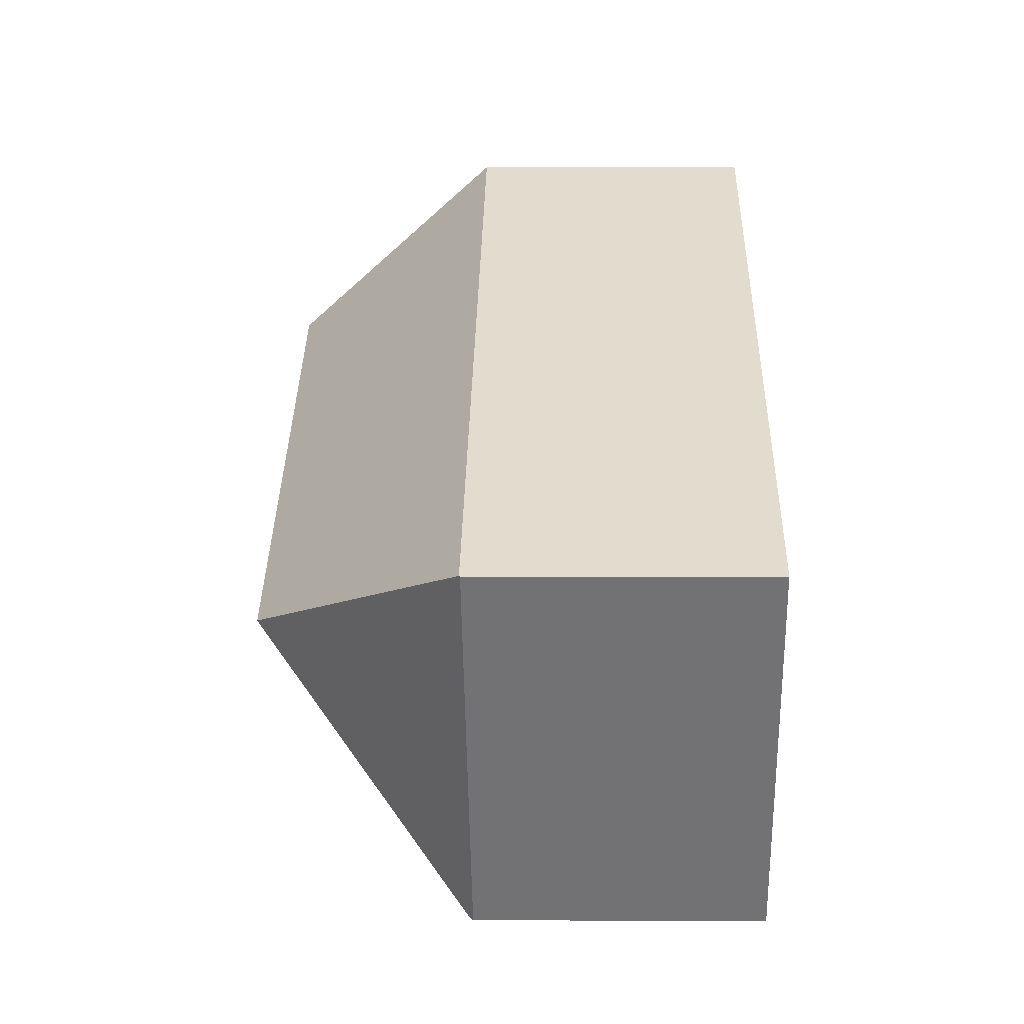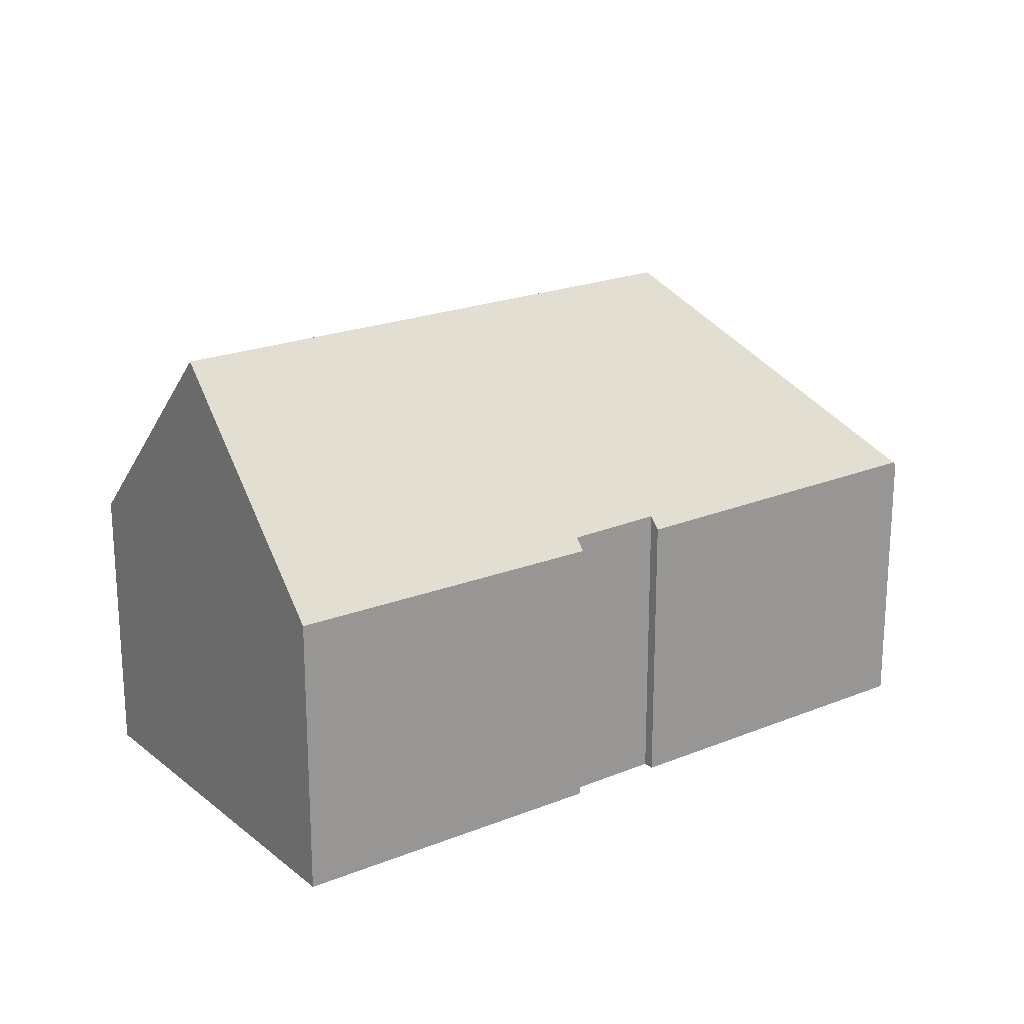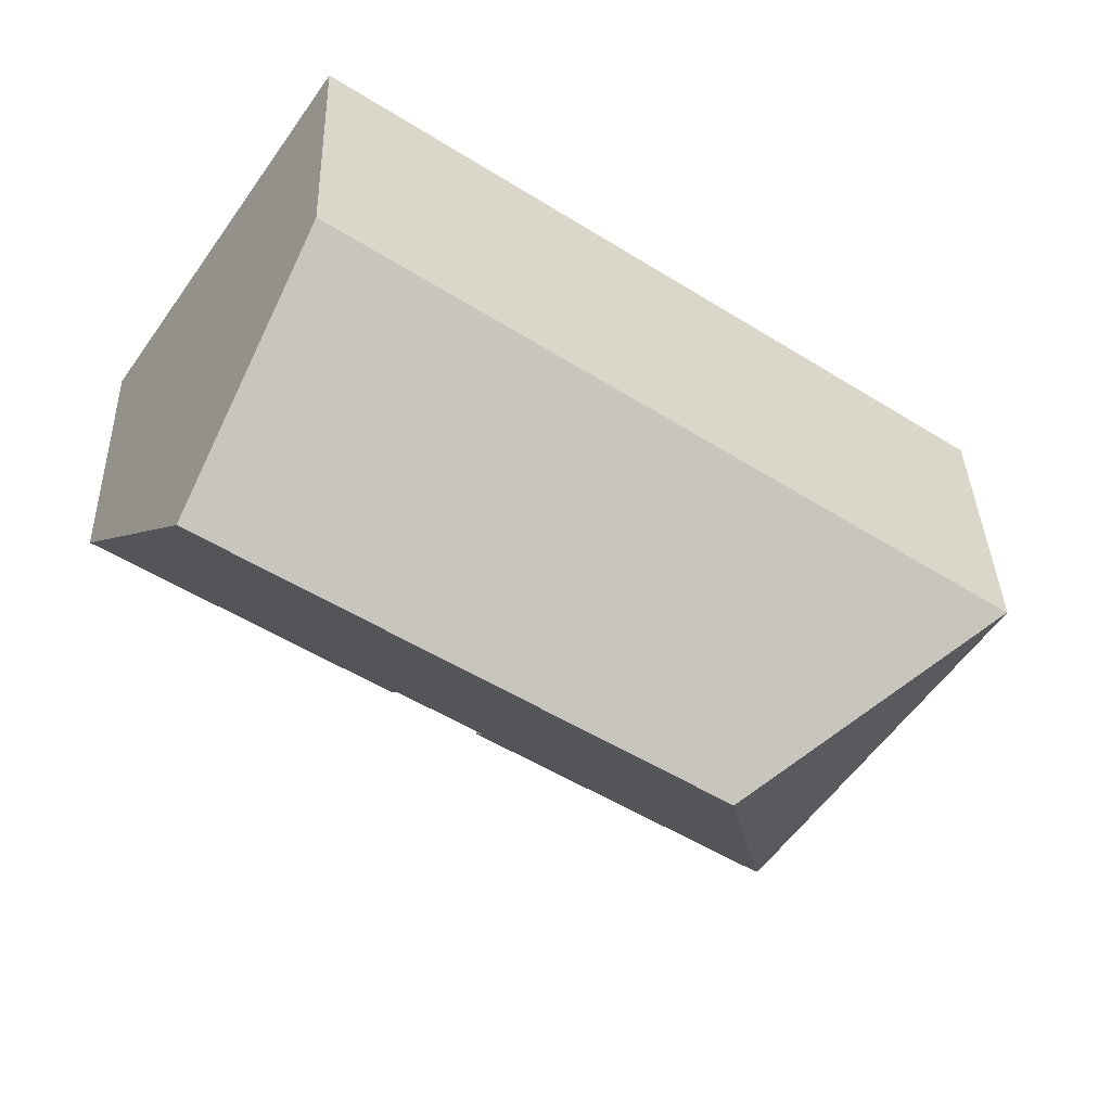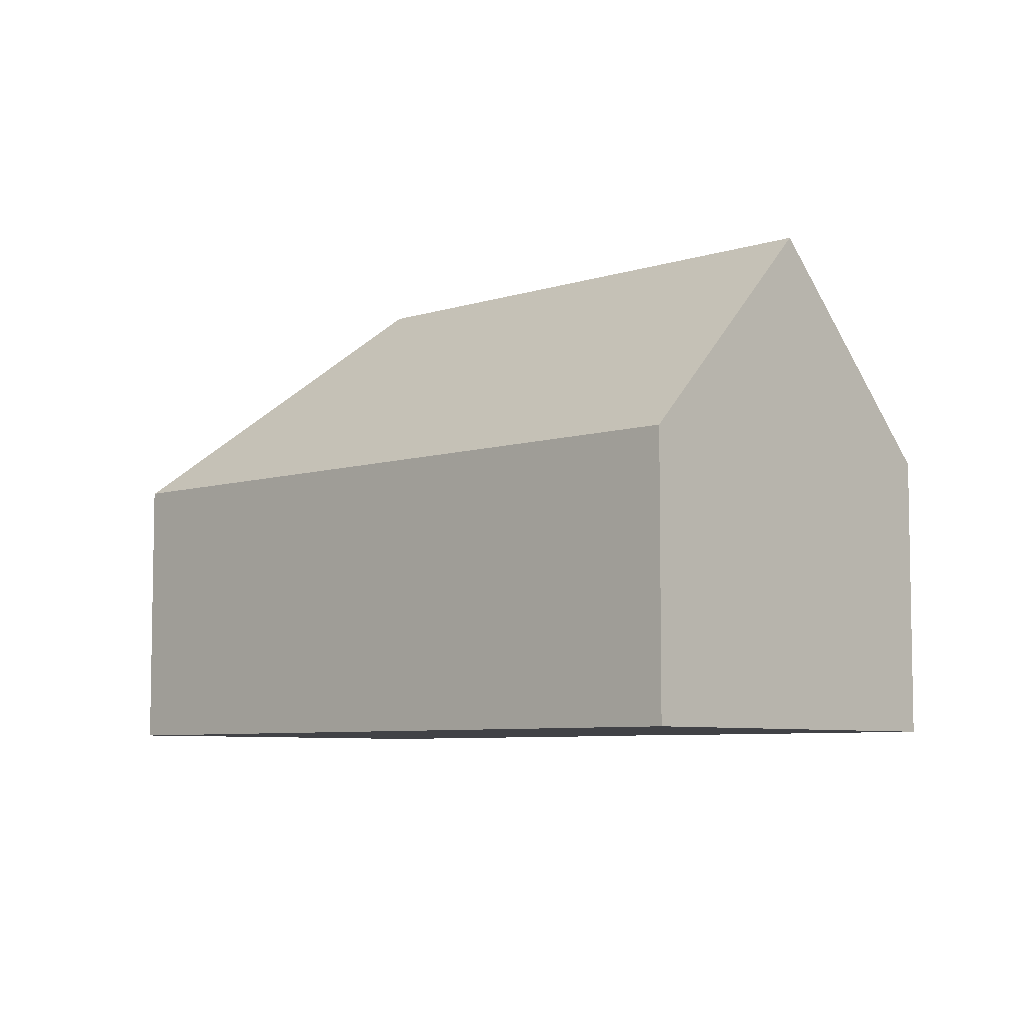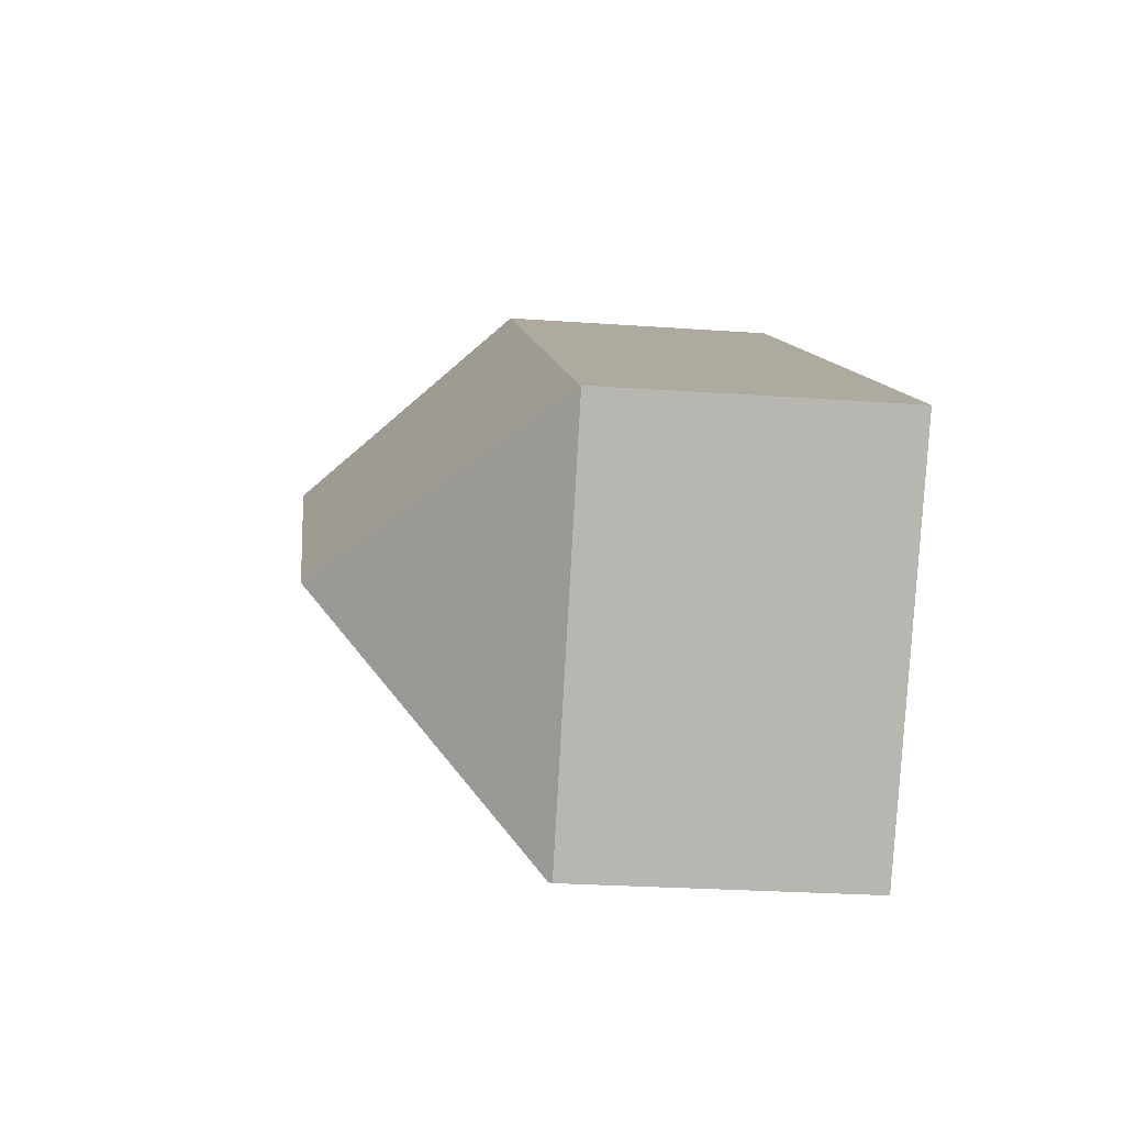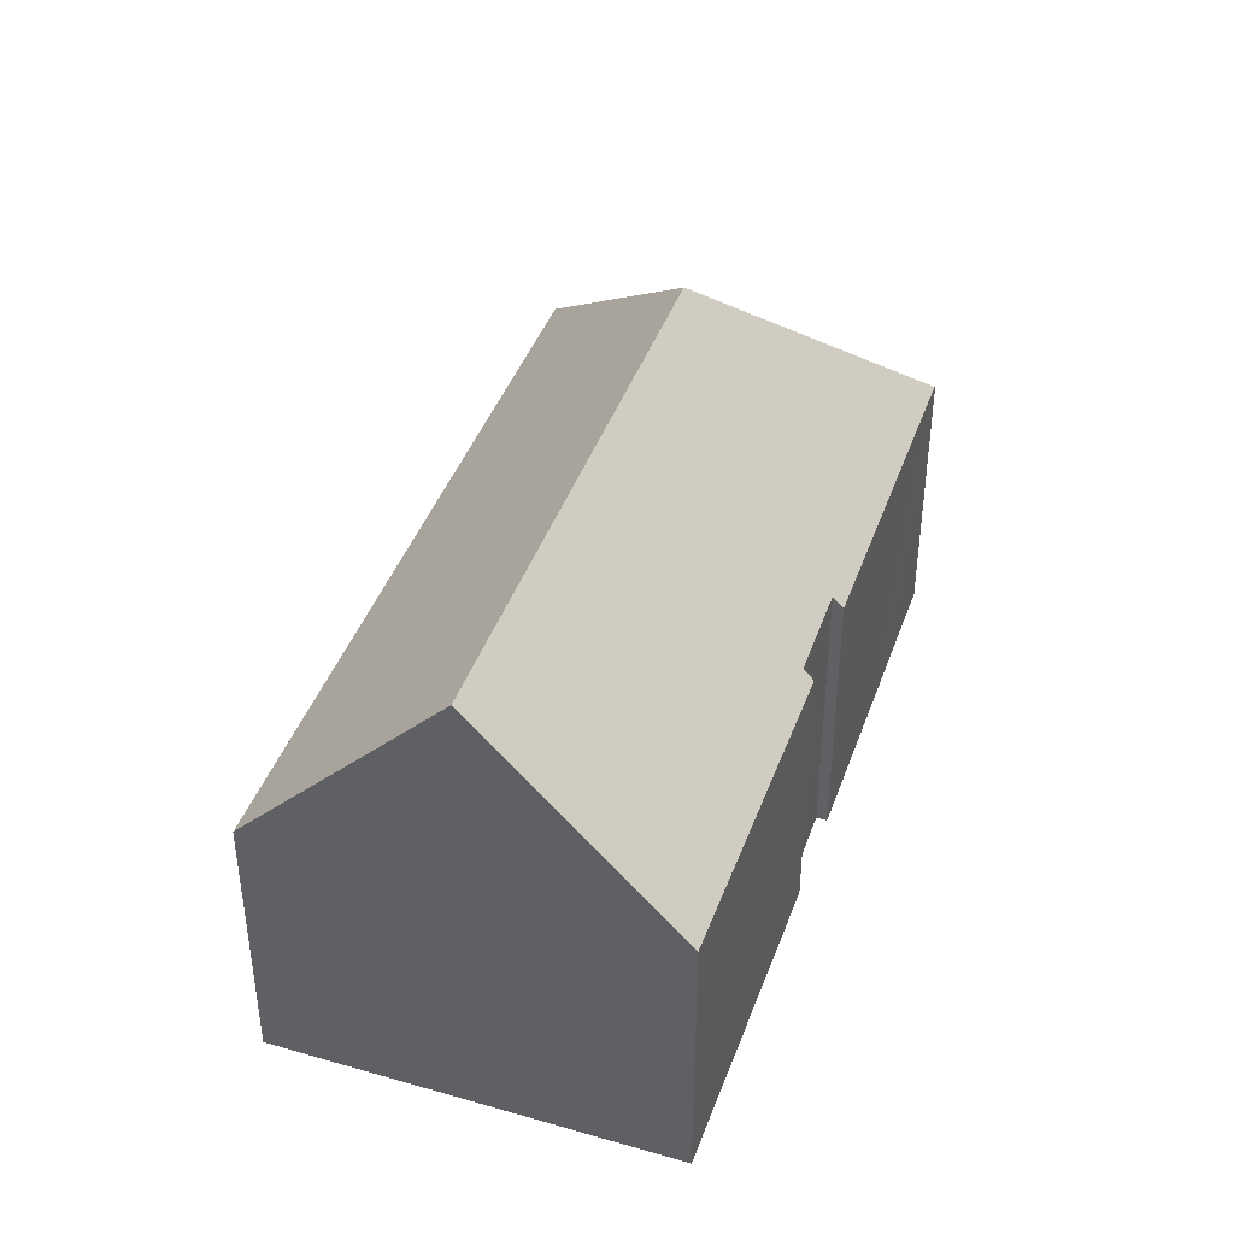
<metadata>
{"format":"obj","ext":"obj","renderer":"f3d","projection":"perspective","resolution":1024,"background":"white","views":[{"elev":0.4,"azim":-88.8,"up":"+Z"},{"elev":21.2,"azim":110.0,"up":"+Y"},{"elev":36.1,"azim":178.2,"up":"+Z"},{"elev":-6.7,"azim":9.9,"up":"+Y"},{"elev":-25.3,"azim":-96.6,"up":"+Z"},{"elev":42.5,"azim":74.8,"up":"+Y"}]}
</metadata>
<code>
v  8.119 14.21 -1.529
v  18.53 8.053 12.7
v  21.86 14.21 7.803
v  0.022 8.158 0.015
v  10.1 8.13 -7.259
v  14.7 8.445 -3.77
v  14.88 8.111 -4.034
v  6.817 8.144 -9.47
v  6.574 8.144 -9.634
v  17.26 8.1 -2.432
v  24.94 8.539 3.29
v  25.14 8.157 2.987
v  17.07 8.422 -2.185
v  0 8.131 4.979e-16
v  6.497 8.048 -9.686
v  14.88 2.47e-16 -4.034
v  10.1 4.445e-16 -7.259
v  6.497 5.931e-16 -9.686
v  6.817 5.799e-16 -9.47
v  6.574 5.899e-16 -9.634
v  25.14 -1.829e-16 2.987
v  17.26 1.489e-16 -2.432
v  14.7 2.308e-16 -3.77
v  17.07 1.338e-16 -2.185
v  0 0 0
v  18.53 -7.778e-16 12.7
v  0.022 -9.185e-19 0.015
v  21.86 -4.778e-16 7.803
v  24.94 -2.015e-16 3.29
g defaultobject
f 1 2 3
f 2 1 4
f 5 6 7
f 6 5 1
f 1 5 8
f 1 8 9
f 10 11 12
f 11 10 3
f 3 10 13
f 3 13 1
f 1 13 6
f 14 9 15
f 9 14 1
f 1 14 4
f 16 5 7
f 5 16 8
f 8 16 17
f 8 17 9
f 9 17 15
f 15 17 18
f 18 17 19
f 18 19 20
f 21 10 12
f 10 21 22
f 13 23 6
f 23 13 24
f 15 25 14
f 25 15 18
f 10 24 13
f 24 10 22
f 14 2 4
f 2 14 25
f 2 25 26
f 26 25 27
f 26 3 2
f 3 26 11
f 11 26 28
f 11 28 12
f 12 28 29
f 12 29 21
f 23 7 6
f 7 23 16
f 26 27 28
f 29 28 27
f 21 29 27
f 24 21 27
f 22 21 24
f 23 24 27
f 16 23 27
f 17 16 27
f 19 17 27
f 20 19 27
f 25 20 27
f 18 20 25

</code>
